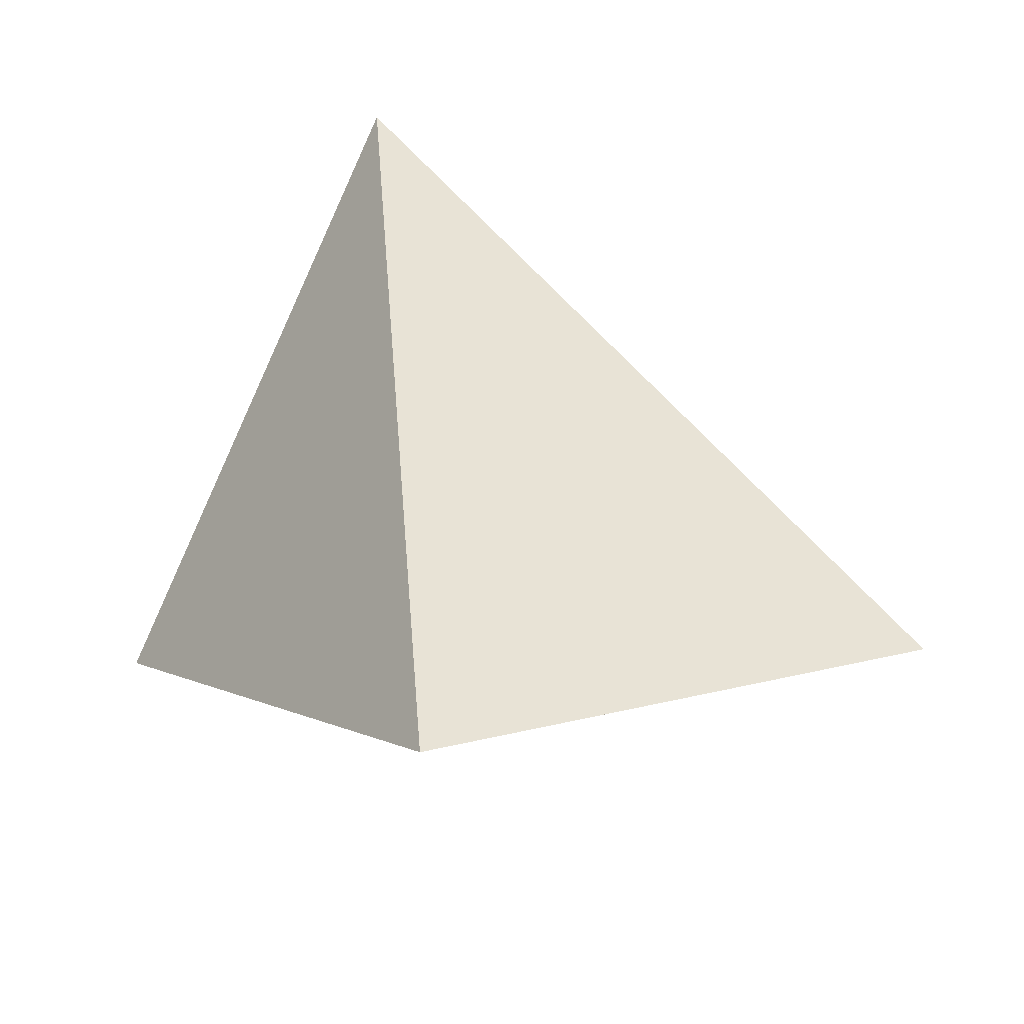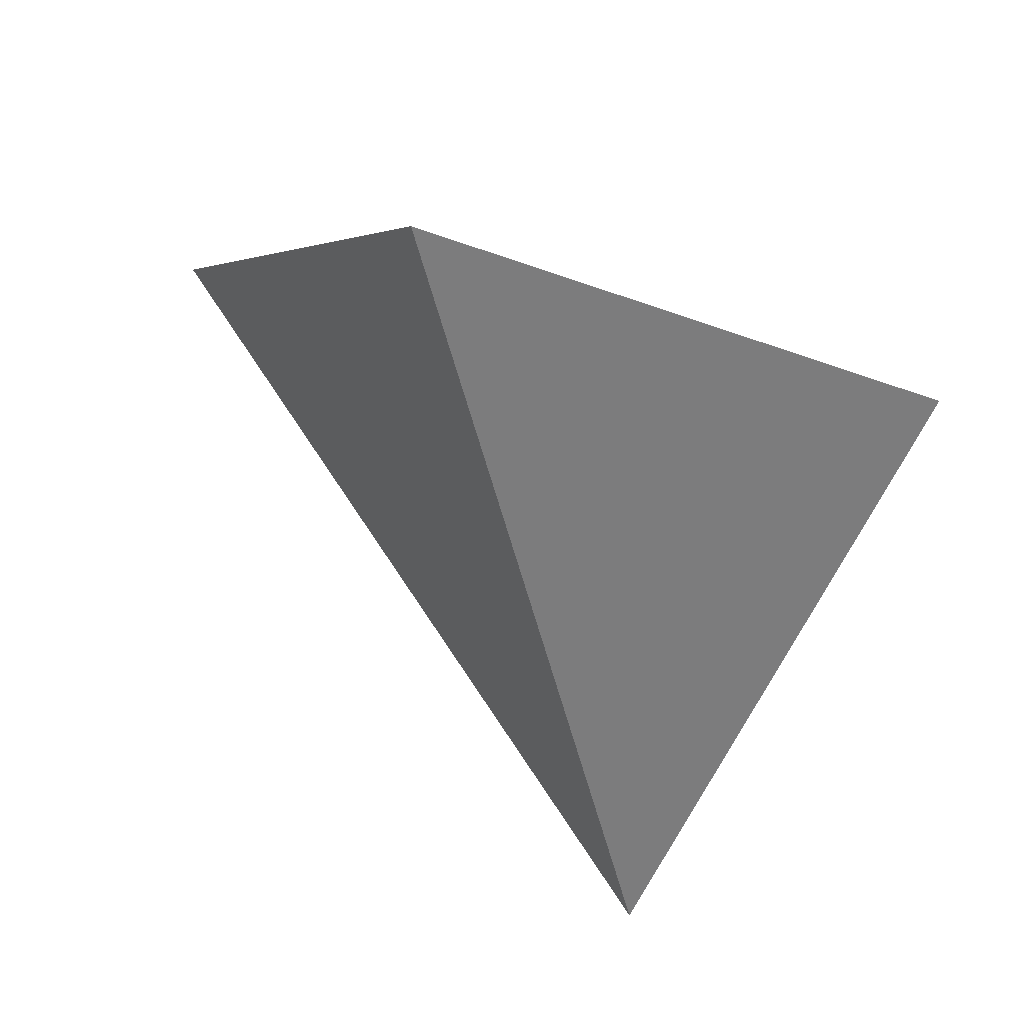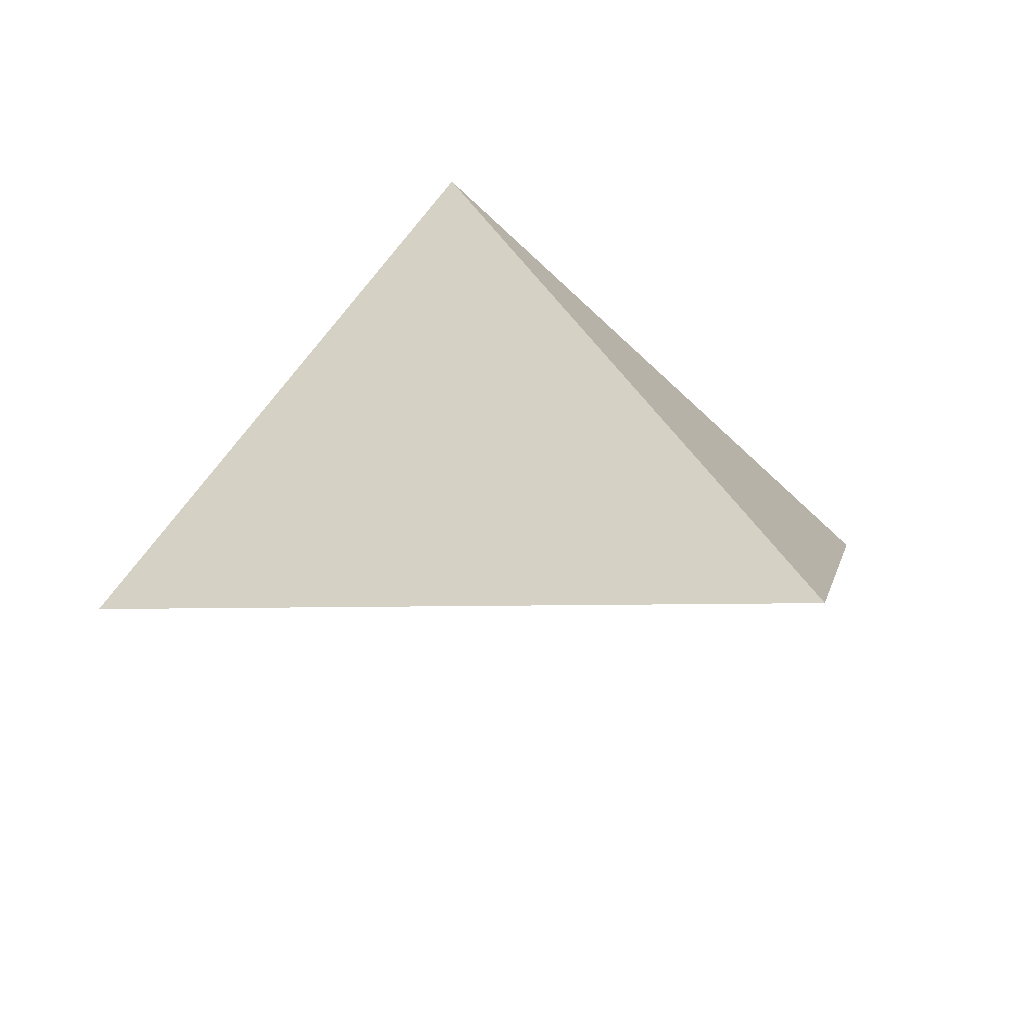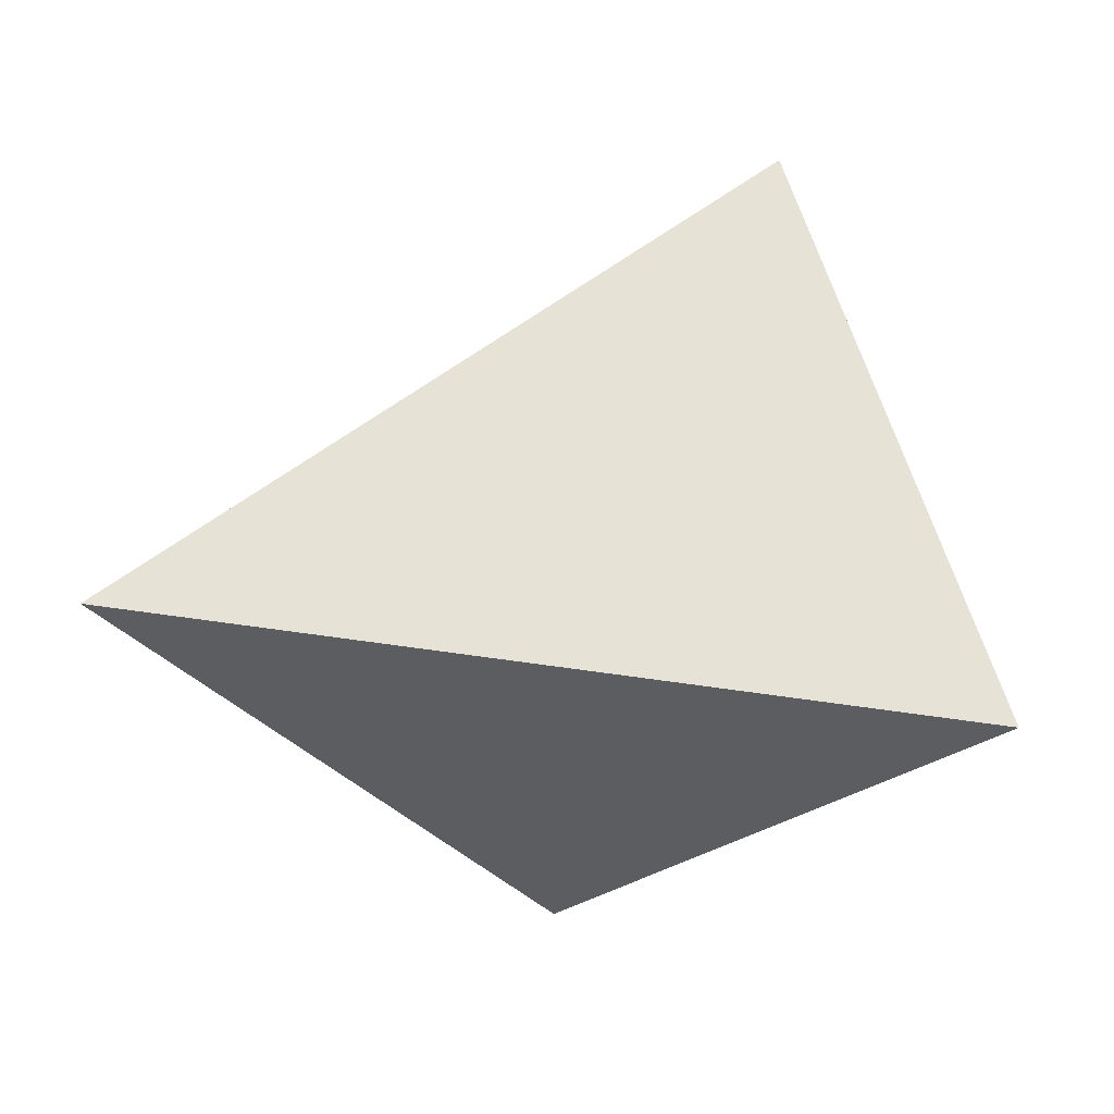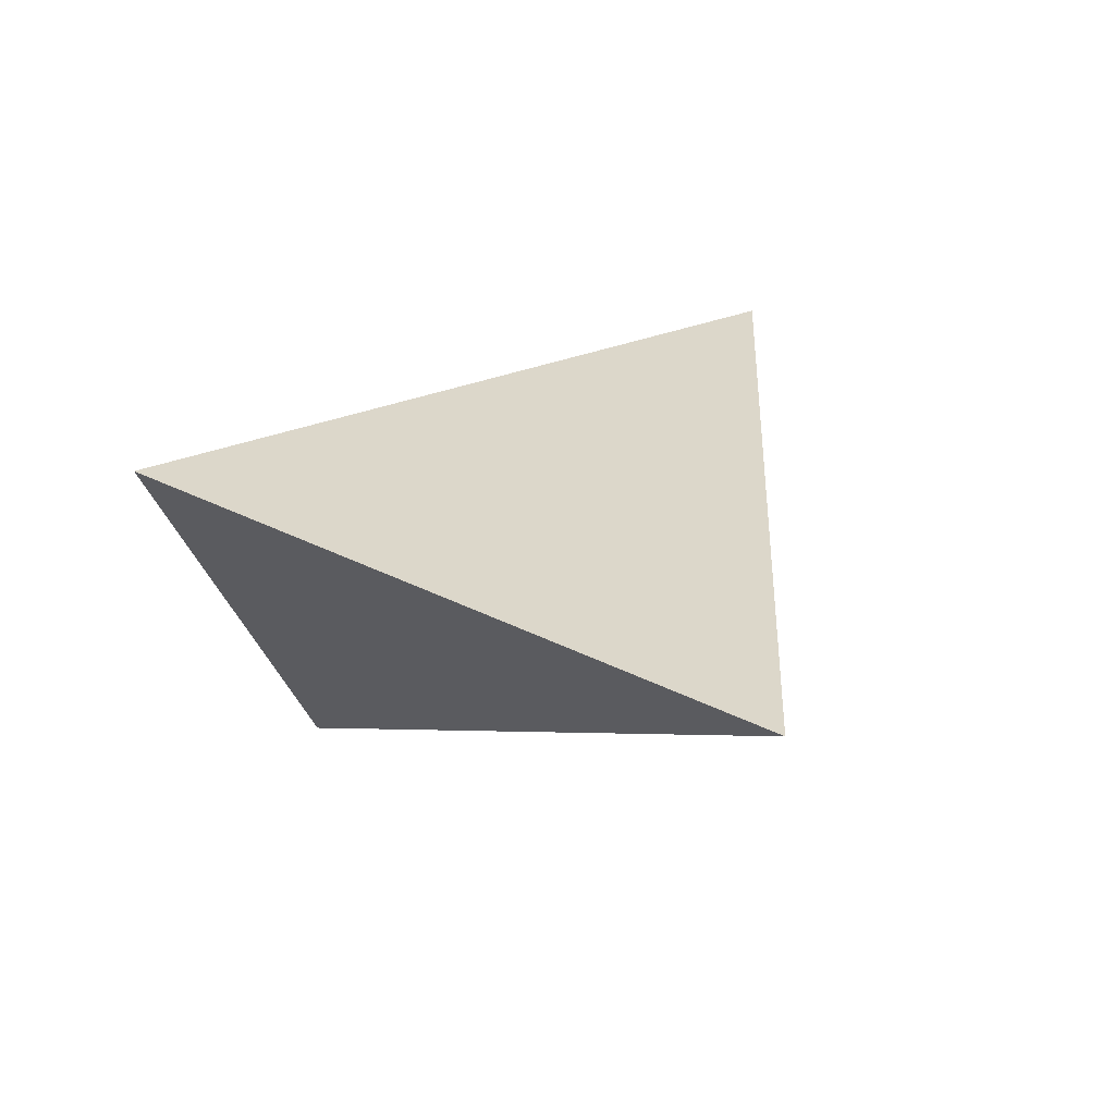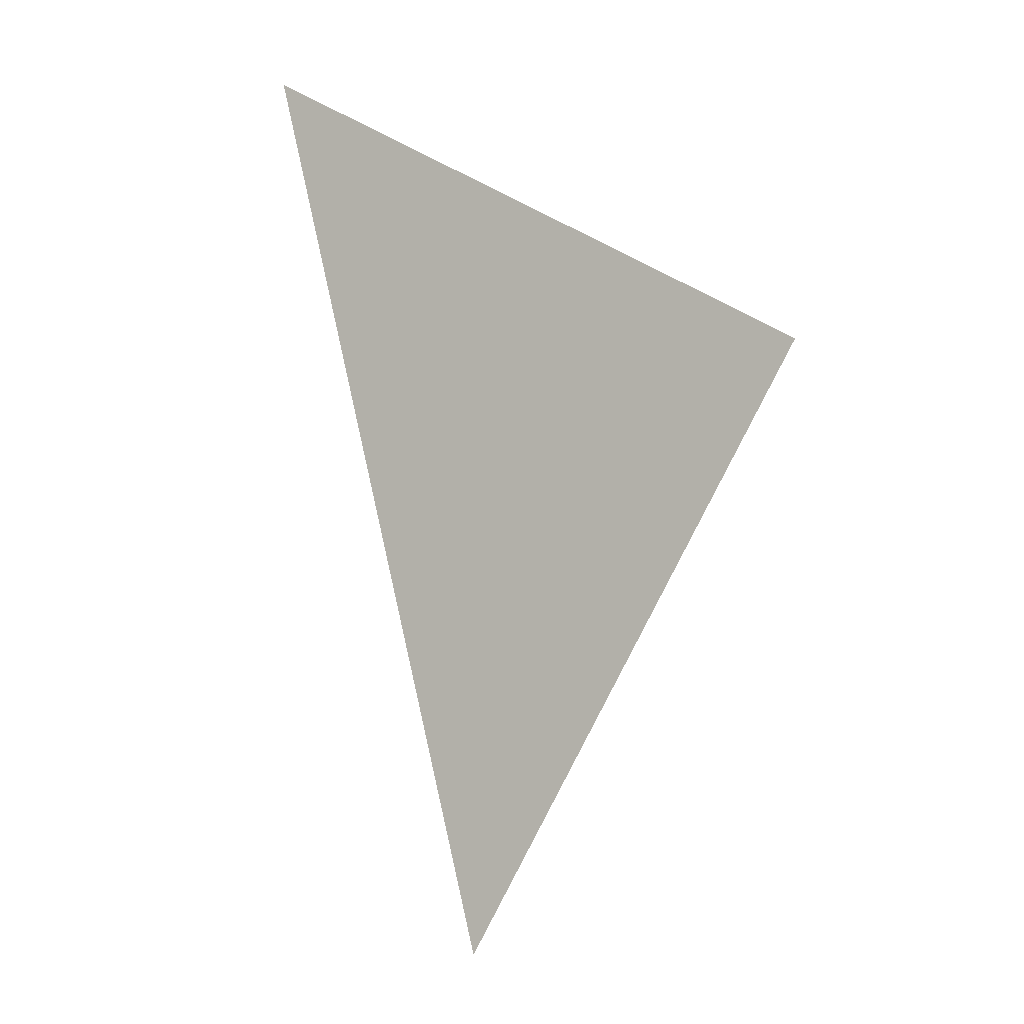
<metadata>
{"format":"obj","ext":"obj","renderer":"f3d","projection":"perspective","resolution":1024,"background":"white","views":[{"elev":43.9,"azim":84.5,"up":"+Y"},{"elev":32.6,"azim":12.5,"up":"+Z"},{"elev":48.2,"azim":-116.1,"up":"+Y"},{"elev":-73.6,"azim":-107.2,"up":"+Y"},{"elev":6.9,"azim":136.1,"up":"+Y"},{"elev":-4.9,"azim":68.0,"up":"+Z"}]}
</metadata>
<code>
v -0.02724 3.108 1.556
v 0.1354 3.226 0.8069
v -0.3566 3.518 1.281
v 0.3644 3.402 1.29
f 2 1 3
f 3 1 4
f 4 1 2
f 4 2 3

</code>
